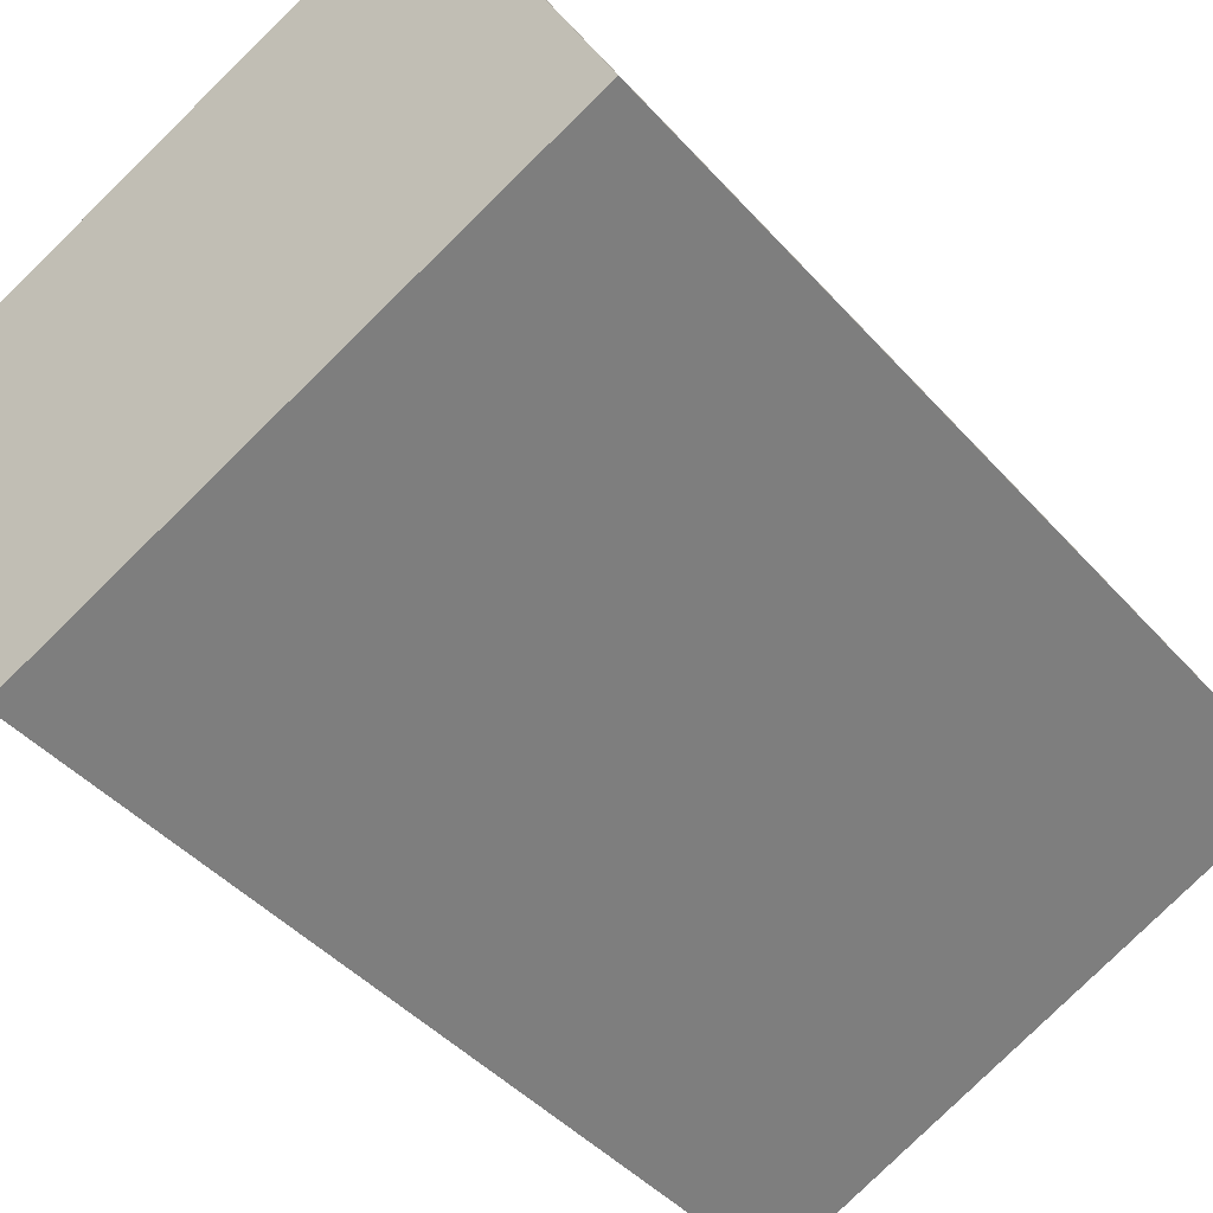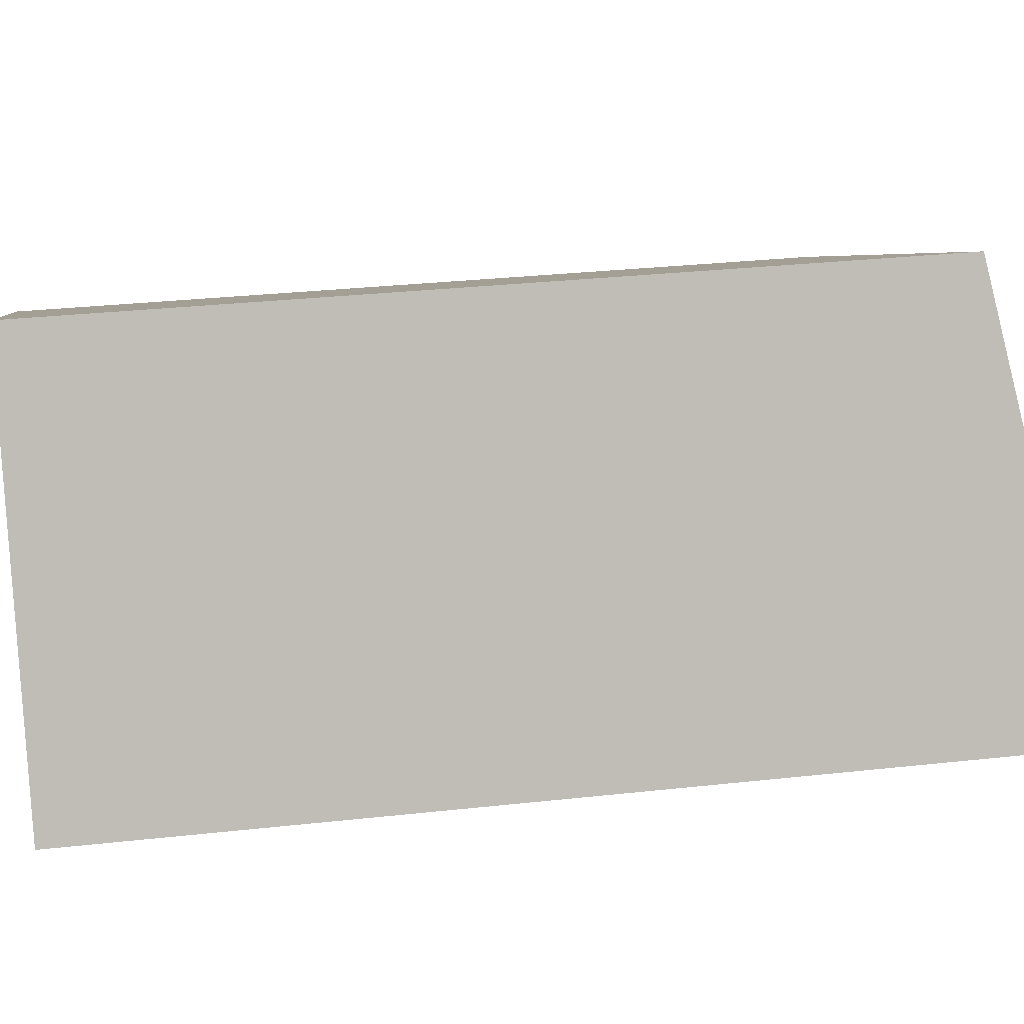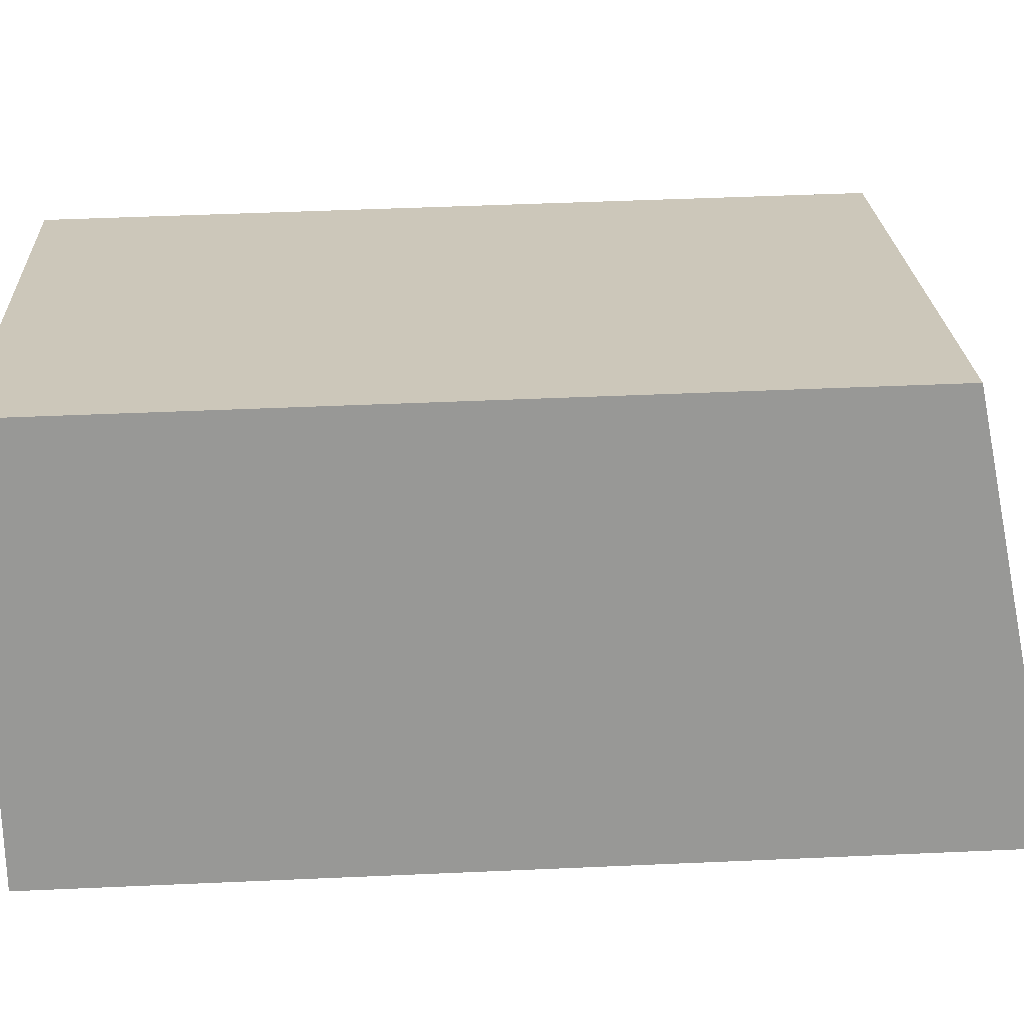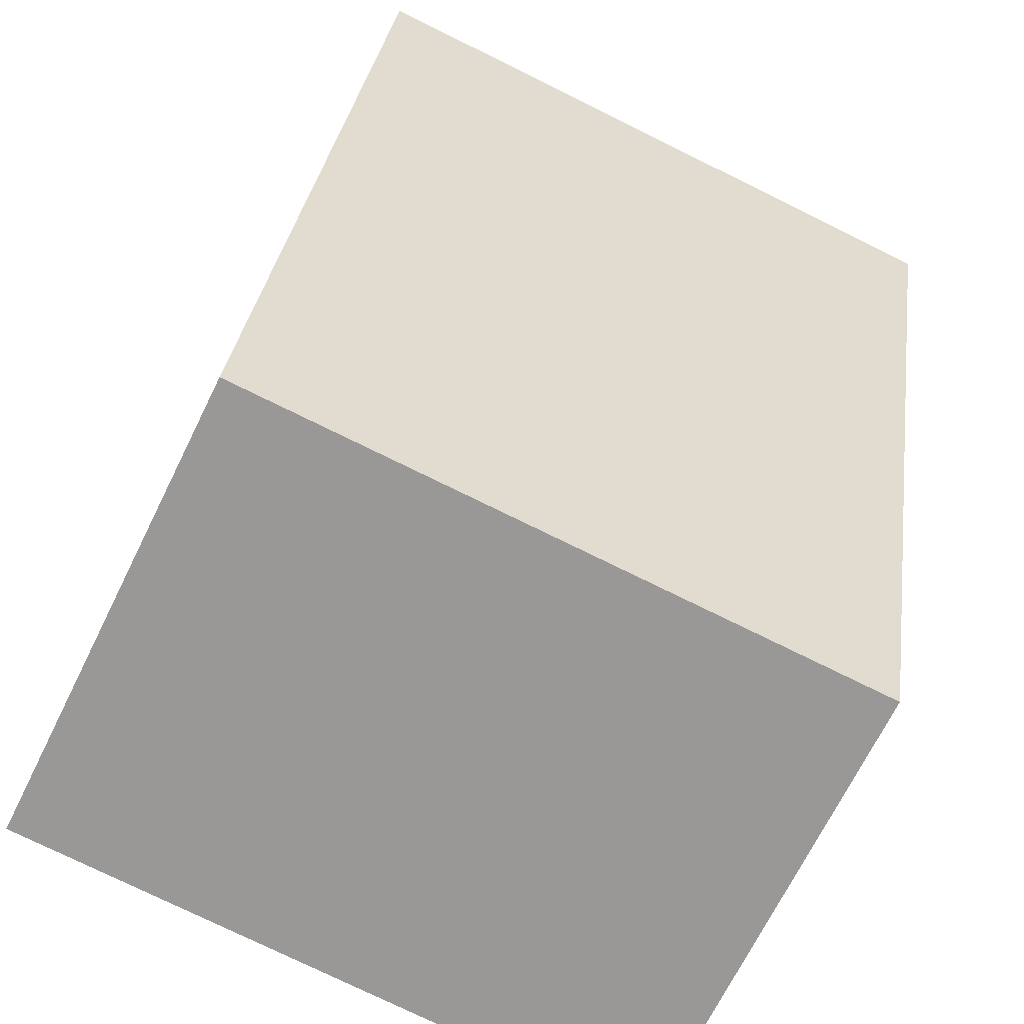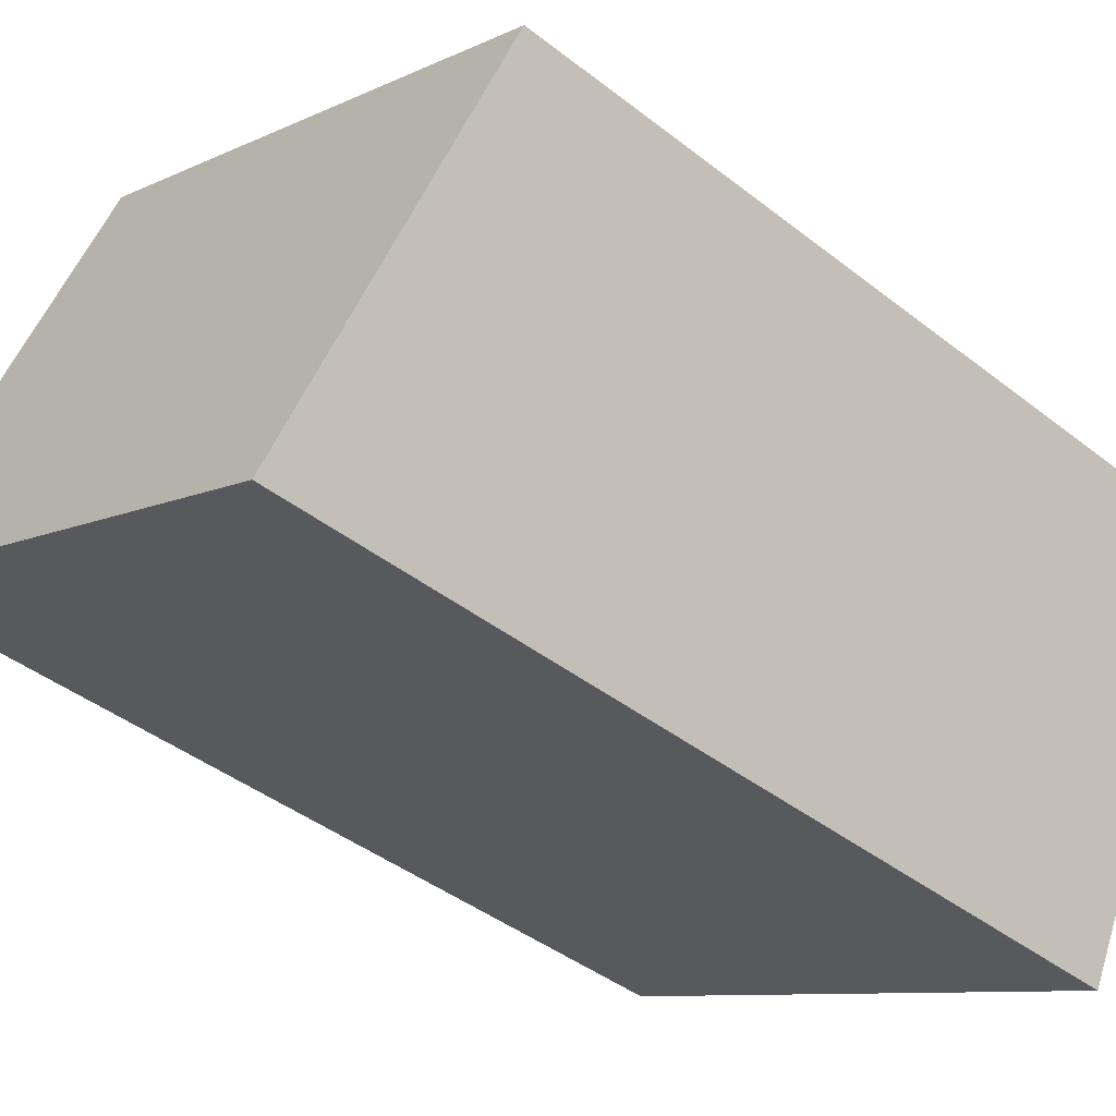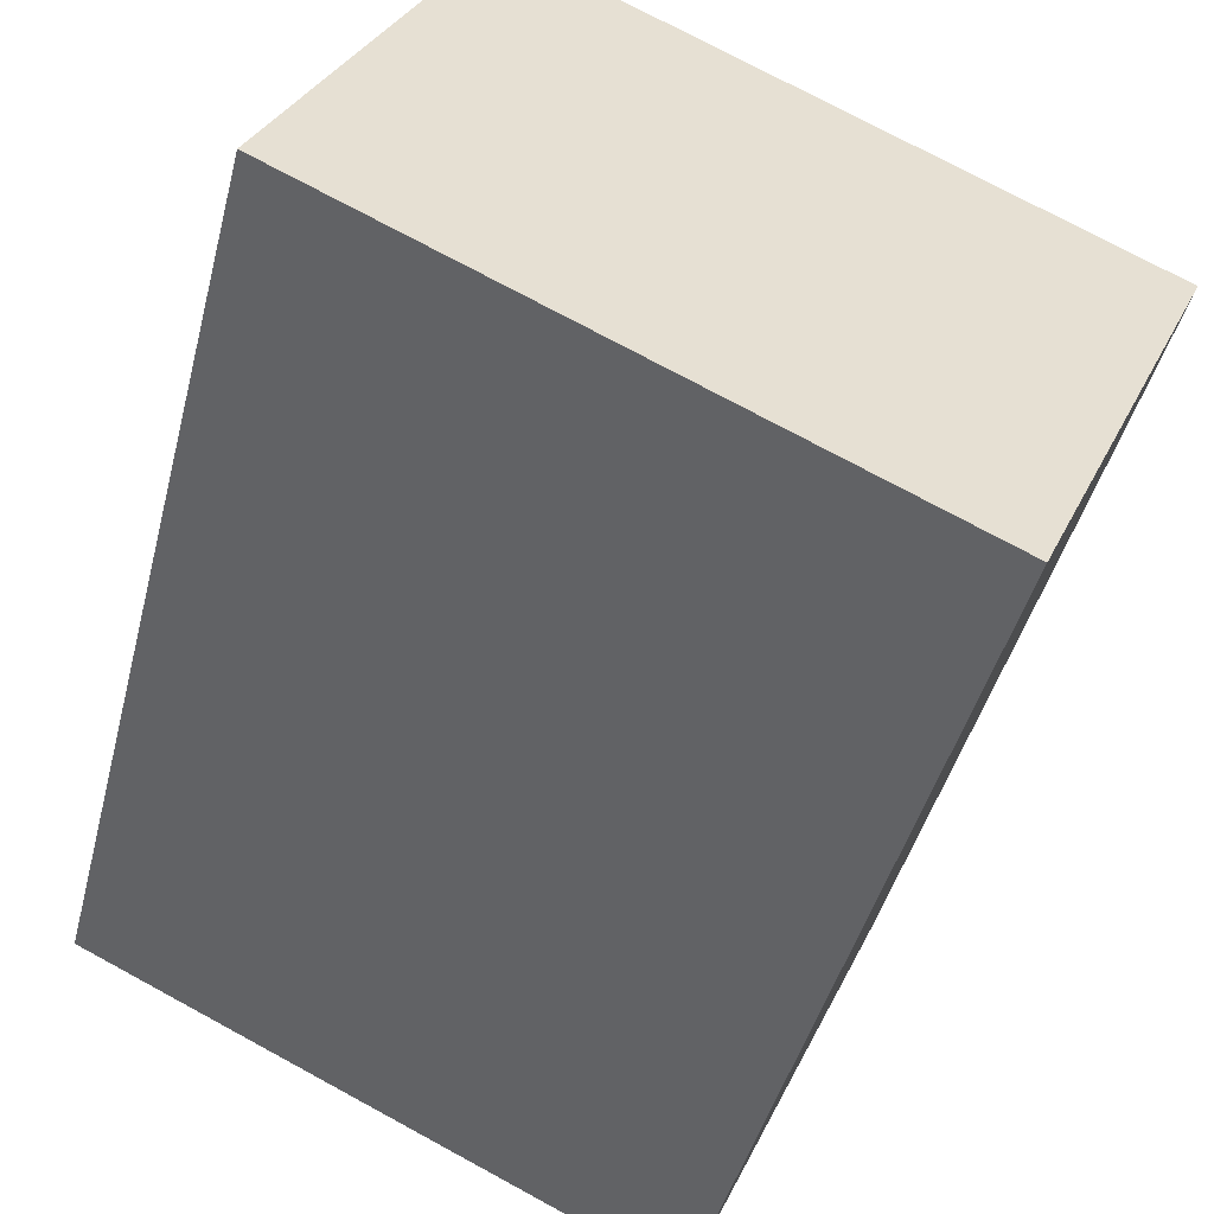
<metadata>
{"format":"obj","ext":"obj","renderer":"f3d","projection":"perspective","resolution":1024,"background":"white","views":[{"elev":-43.0,"azim":37.8,"up":"+Z"},{"elev":30.4,"azim":80.9,"up":"+Z"},{"elev":46.9,"azim":87.1,"up":"+Z"},{"elev":30.2,"azim":-172.4,"up":"+Z"},{"elev":-41.9,"azim":-133.3,"up":"+Z"},{"elev":-42.2,"azim":166.3,"up":"+Z"}]}
</metadata>
<code>
v  0 9.183 5.623e-16
v  8.009 10.05 -1.539
v  2.038 10.05 -4.352
v  5.971 9.183 2.812
v  8.009 9.424e-17 -1.539
v  2.038 2.665e-16 -4.352
v  0 0 0
v  5.971 -1.722e-16 2.812
g defaultobject
f 1 2 3
f 2 1 4
f 5 3 2
f 3 5 6
f 6 1 3
f 1 6 7
f 7 4 1
f 4 7 8
f 4 5 2
f 5 4 8
f 5 7 6
f 7 5 8

</code>
